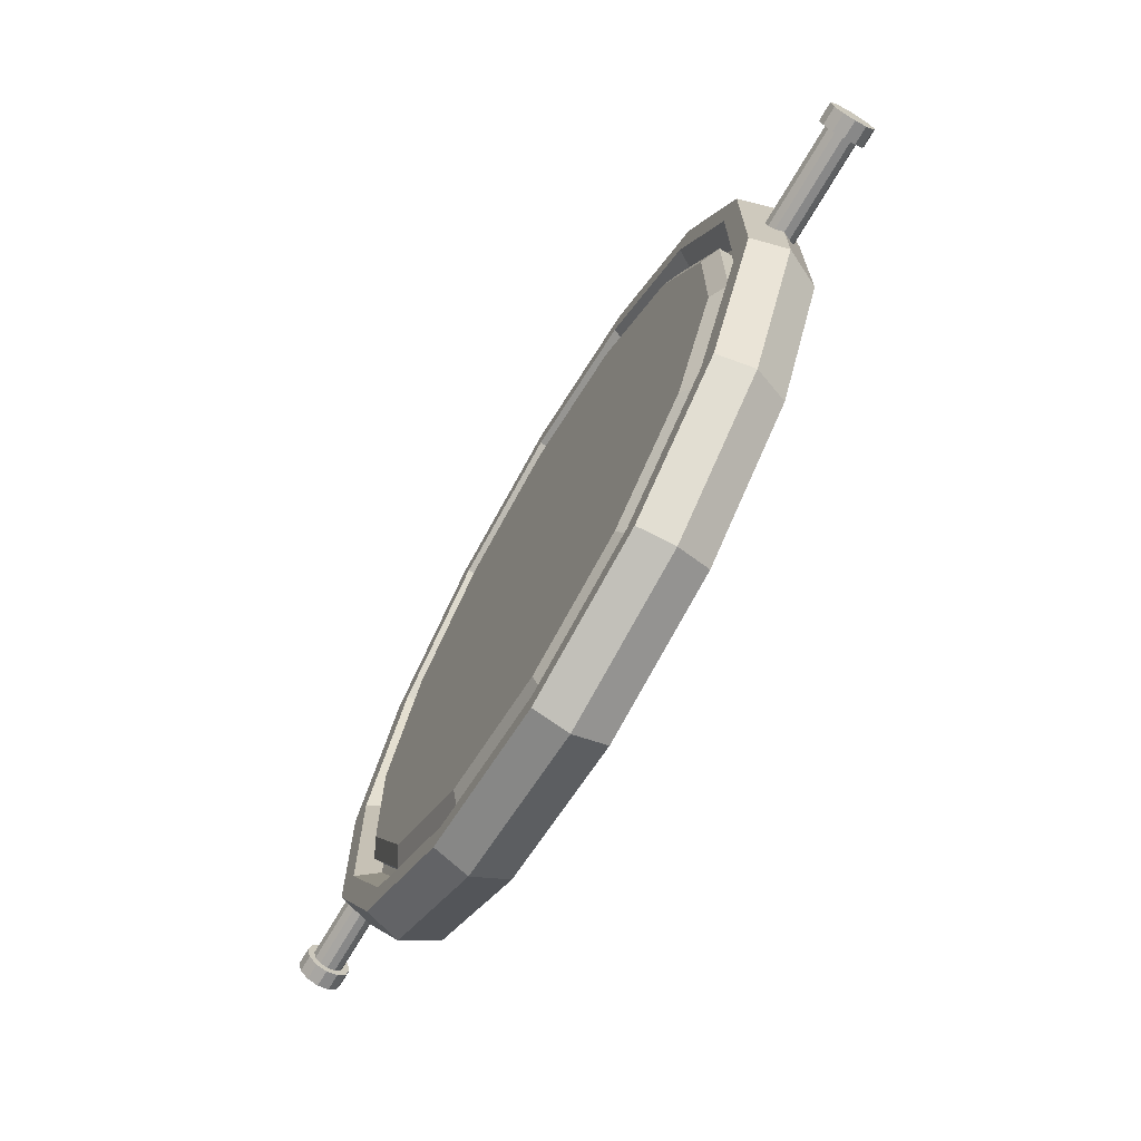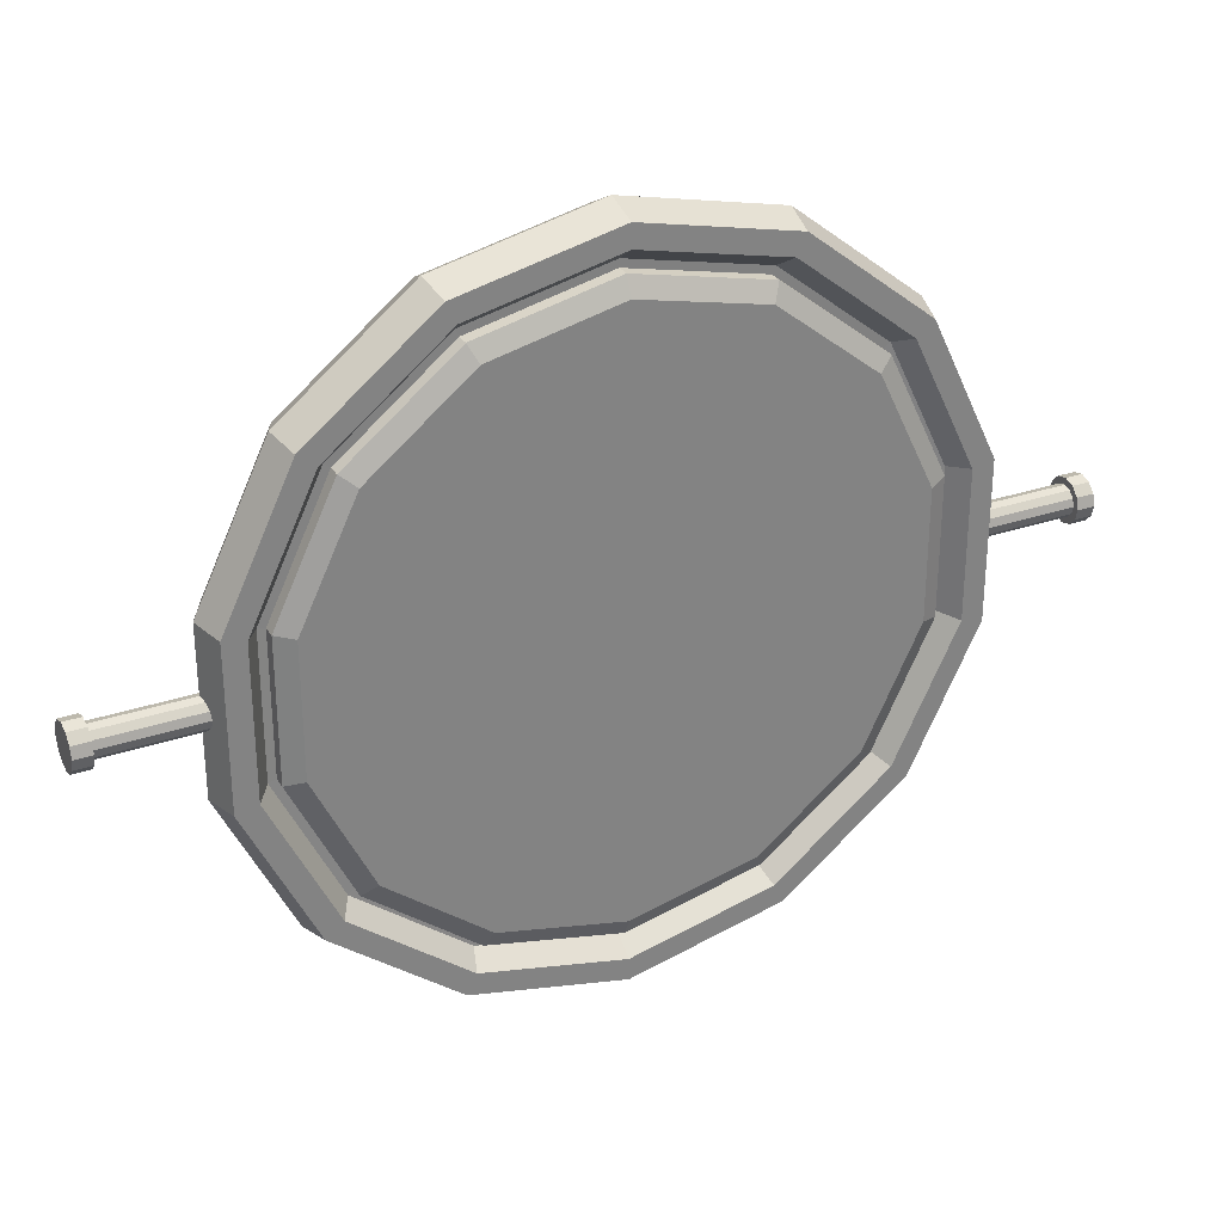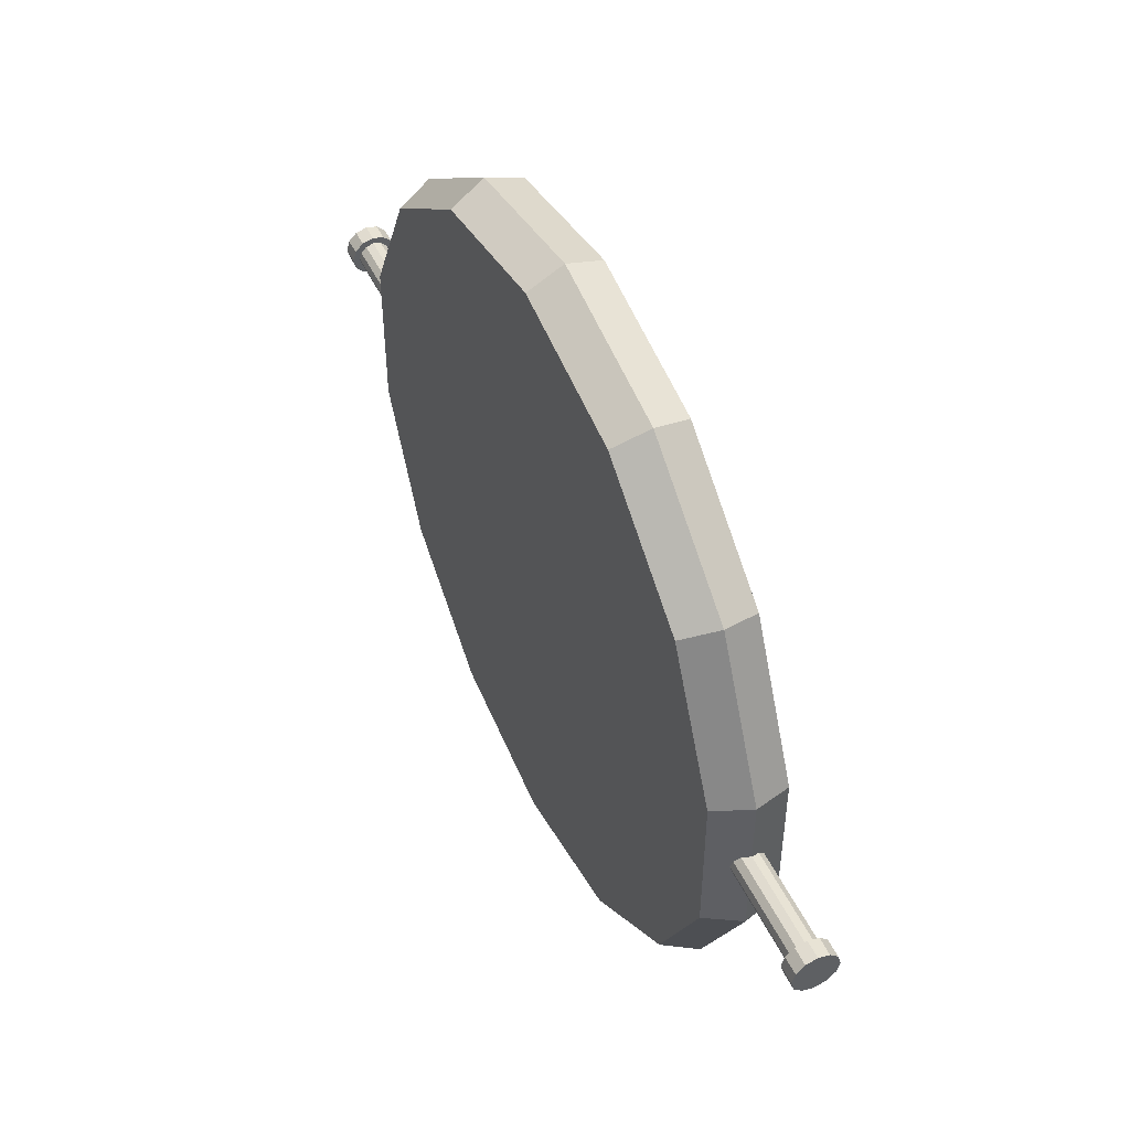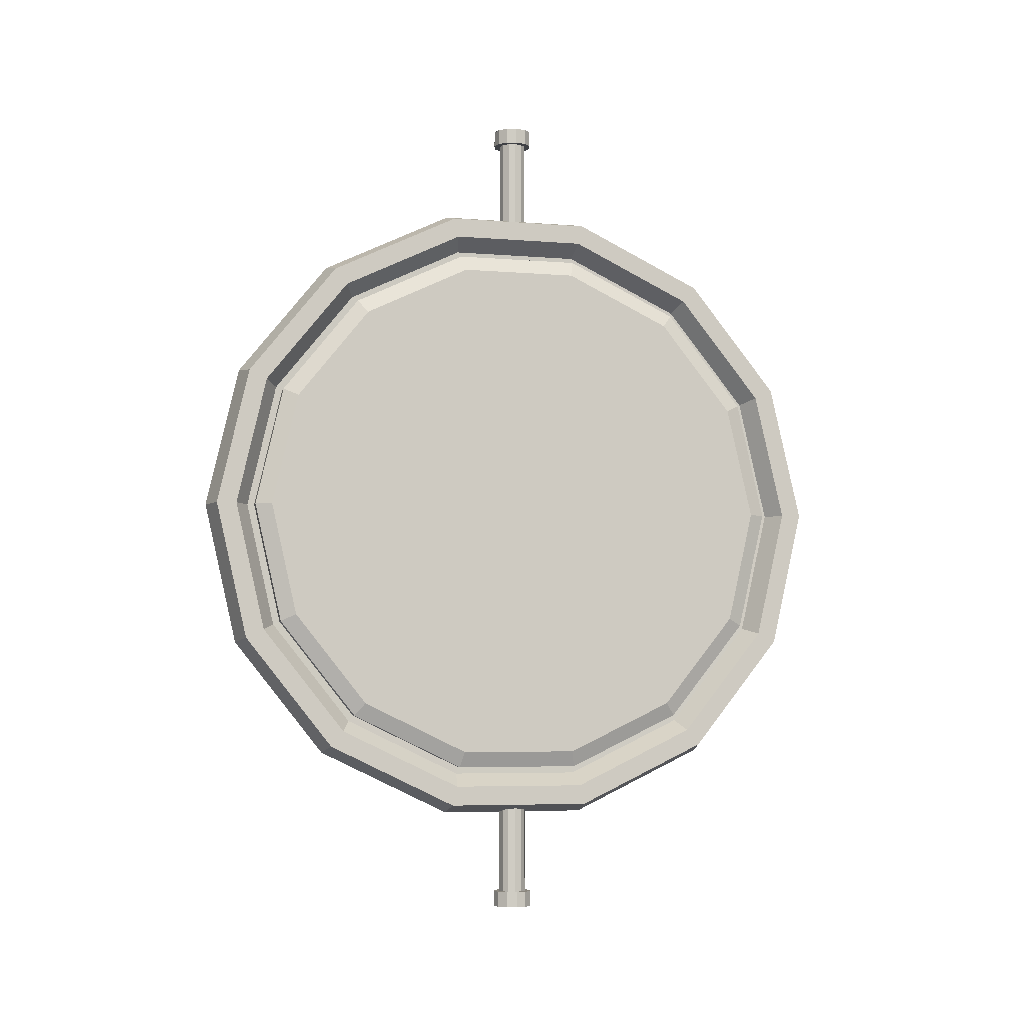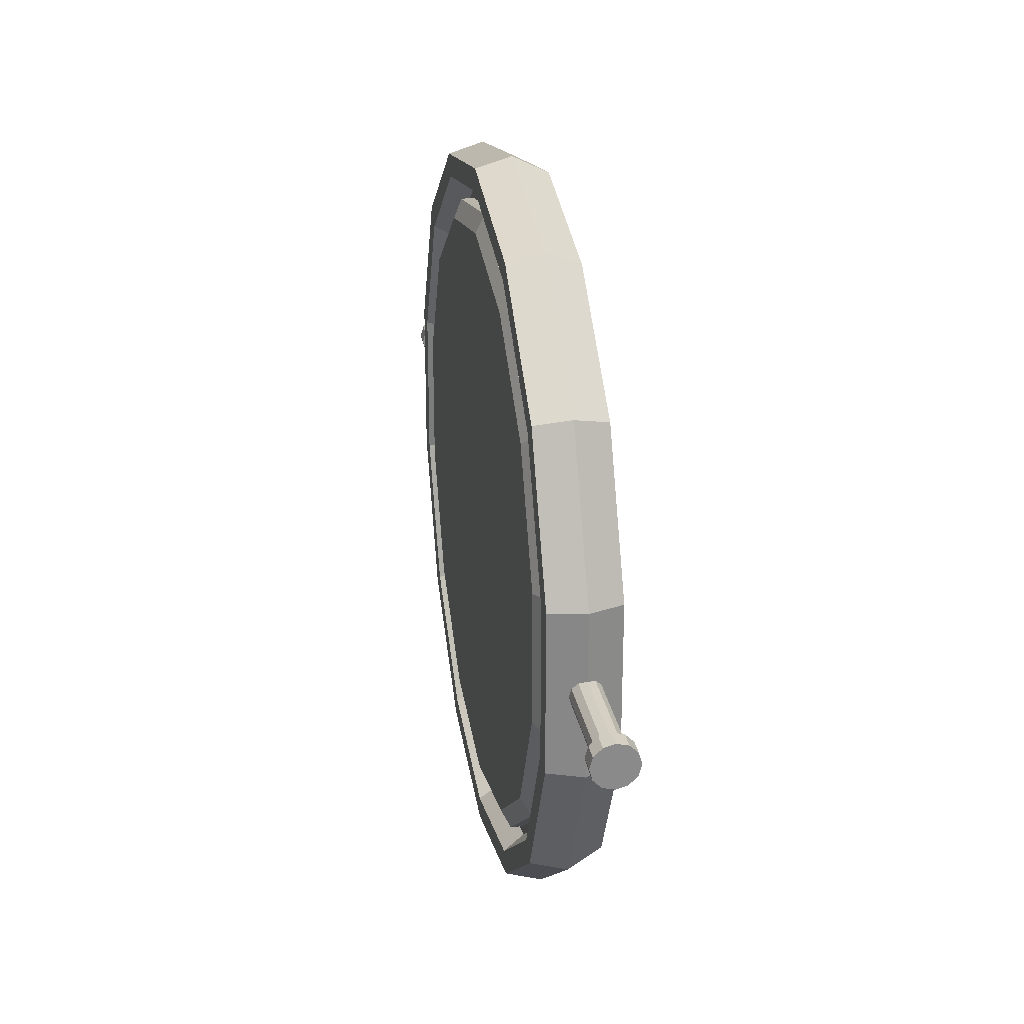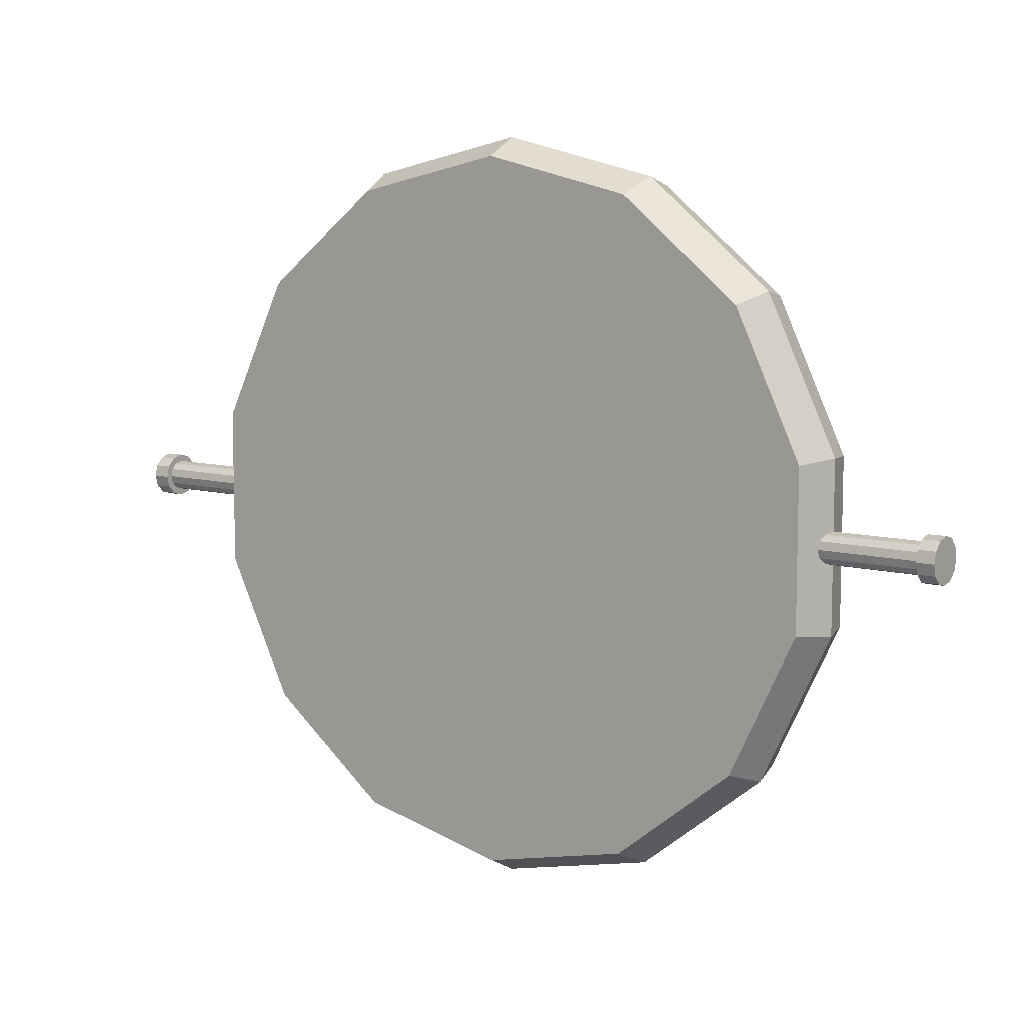
<metadata>
{"format":"obj","ext":"obj","renderer":"f3d","projection":"perspective","resolution":1024,"background":"white","views":[{"elev":-70.3,"azim":149.7,"up":"+Y"},{"elev":29.8,"azim":63.6,"up":"+Y"},{"elev":49.6,"azim":-25.1,"up":"+Y"},{"elev":-5.6,"azim":75.9,"up":"+Z"},{"elev":26.8,"azim":169.6,"up":"+Y"},{"elev":9.0,"azim":-54.1,"up":"+Y"}]}
</metadata>
<code>
g default
v 0.01103 0.006369 -0.3732
v 0.006369 0.01103 -0.3732
v 0 0.01274 -0.3732
v -0.006369 0.01103 -0.3732
v -0.01103 0.006369 -0.3732
v -0.01274 0 -0.3732
v -0.01103 -0.006369 -0.3732
v -0.006369 -0.01103 -0.3732
v 0 -0.01274 -0.3732
v 0.006369 -0.01103 -0.3732
v 0.01103 -0.006369 -0.3732
v 0.01274 0 -0.3732
v 0.01103 0.006369 -0.2636
v 0.006369 0.01103 -0.2636
v 0 0.01274 -0.2636
v -0.006369 0.01103 -0.2636
v -0.01103 0.006369 -0.2636
v -0.01274 0 -0.2636
v -0.01103 -0.006369 -0.2636
v -0.006369 -0.01103 -0.2636
v 0 -0.01274 -0.2636
v 0.006369 -0.01103 -0.2636
v 0.01103 -0.006369 -0.2636
v 0.01274 0 -0.2636
v 0.0159 0.009179 -0.3732
v 0.009179 0.0159 -0.3732
v 0 0.01836 -0.3732
v -0.009179 0.0159 -0.3732
v -0.0159 0.009179 -0.3732
v -0.01836 0 -0.3732
v -0.0159 -0.009179 -0.3732
v -0.009179 -0.0159 -0.3732
v 0 -0.01836 -0.3732
v 0.009179 -0.0159 -0.3732
v 0.0159 -0.009179 -0.3732
v 0.01836 0 -0.3732
v 0.0159 0.009179 -0.3877
v 0.009179 0.0159 -0.3877
v 0 0.01836 -0.3877
v -0.009179 0.0159 -0.3877
v -0.0159 0.009179 -0.3877
v -0.01836 0 -0.3877
v -0.0159 -0.009179 -0.3877
v -0.009179 -0.0159 -0.3877
v 0 -0.01836 -0.3877
v 0.009179 -0.0159 -0.3877
v 0.0159 -0.009179 -0.3877
v 0.01836 0 -0.3877
v 0 0 -0.3877
v 0.01103 0.006369 0.3732
v 0.006369 0.01103 0.3732
v 0 0.01274 0.3732
v -0.006369 0.01103 0.3732
v -0.01103 0.006369 0.3732
v -0.01274 0 0.3732
v -0.01103 -0.006369 0.3732
v -0.006369 -0.01103 0.3732
v 0 -0.01274 0.3732
v 0.006369 -0.01103 0.3732
v 0.01103 -0.006369 0.3732
v 0.01274 0 0.3732
v 0.01103 0.006369 0.2636
v 0.006369 0.01103 0.2636
v 0 0.01274 0.2636
v -0.006369 0.01103 0.2636
v -0.01103 0.006369 0.2636
v -0.01274 0 0.2636
v -0.01103 -0.006369 0.2636
v -0.006369 -0.01103 0.2636
v 0 -0.01274 0.2636
v 0.006369 -0.01103 0.2636
v 0.01103 -0.006369 0.2636
v 0.01274 0 0.2636
v 0.0159 0.009179 0.3732
v 0.009179 0.0159 0.3732
v 0 0.01836 0.3732
v -0.009179 0.0159 0.3732
v -0.0159 0.009179 0.3732
v -0.01836 0 0.3732
v -0.0159 -0.009179 0.3732
v -0.009179 -0.0159 0.3732
v 0 -0.01836 0.3732
v 0.009179 -0.0159 0.3732
v 0.0159 -0.009179 0.3732
v 0.01836 0 0.3732
v 0.0159 0.009179 0.3877
v 0.009179 0.0159 0.3877
v 0 0.01836 0.3877
v -0.009179 0.0159 0.3877
v -0.0159 0.009179 0.3877
v -0.01836 0 0.3877
v -0.0159 -0.009179 0.3877
v -0.009179 -0.0159 0.3877
v 0 -0.01836 0.3877
v 0.009179 -0.0159 0.3877
v 0.0159 -0.009179 0.3877
v 0.01836 0 0.3877
v 0 0 0.3877
v -0.02865 -0.2605 -0.1255
v -0.02865 -0.1803 -0.2261
v -0.02865 -0.06435 -0.2819
v -0.02865 0.06435 -0.2819
v -0.02865 0.1803 -0.2261
v -0.02865 0.2605 -0.1255
v -0.02865 0.2892 -0
v -0.02865 0.2605 0.1255
v -0.02865 0.1803 0.2261
v -0.02865 0.06435 0.2819
v -0.02865 -0.06435 0.2819
v -0.02865 -0.1803 0.2261
v -0.02865 -0.2605 0.1255
v -0.02865 -0.2892 0
v 0.02865 -0.2665 -0.1283
v 0.02865 -0.1844 -0.2313
v 0.02865 -0.06582 -0.2884
v 0.02865 0.06582 -0.2884
v 0.02865 0.1844 -0.2313
v 0.02865 0.2665 -0.1283
v 0.02865 0.2958 -0
v 0.02865 0.2665 0.1283
v 0.02865 0.1844 0.2313
v 0.02865 0.06582 0.2884
v 0.02865 -0.06582 0.2884
v 0.02865 -0.1844 0.2313
v 0.02865 -0.2665 0.1283
v 0.02865 -0.2958 0
v -0.02865 0 0
v 0 -0.2739 -0.1319
v 0 -0.1895 -0.2376
v 0 -0.06764 -0.2963
v -0 0.06764 -0.2963
v -0 0.1895 -0.2376
v -0 0.2739 -0.1319
v -0 0.304 -0
v -0 0.2739 0.1319
v -0 0.1895 0.2376
v -0 0.06764 0.2963
v 0 -0.06764 0.2963
v 0 -0.1895 0.2376
v 0 -0.2739 0.1319
v 0 -0.304 0
v 0.02865 -0.2498 -0.1203
v 0.02865 -0.1729 -0.2168
v 0.02865 -0.06171 -0.2703
v 0.02865 0.06171 -0.2703
v 0.02865 0.1729 -0.2168
v 0.02865 0.2498 -0.1203
v 0.02865 0.2773 -0
v 0.02865 0.2498 0.1203
v 0.02865 0.1729 0.2168
v 0.02865 0.06171 0.2703
v 0.02865 -0.06171 0.2703
v 0.02865 -0.1729 0.2168
v 0.02865 -0.2498 0.1203
v 0.02865 -0.2773 0
v 0.01135 -0.2389 -0.115
v 0.01135 -0.1653 -0.2073
v 0.01135 -0.05899 -0.2585
v 0.01135 0.05899 -0.2585
v 0.01135 0.1653 -0.2073
v 0.01135 0.2389 -0.115
v 0.01135 0.2651 -0
v 0.01135 0.2389 0.115
v 0.01135 0.1653 0.2073
v 0.01135 0.05899 0.2585
v 0.01135 -0.05899 0.2585
v 0.01135 -0.1653 0.2073
v 0.01135 -0.2389 0.115
v 0.01135 -0.2651 0
v 0.01121 -0.2329 -0.1122
v 0.01121 -0.1612 -0.2021
v 0.01121 -0.05752 -0.252
v 0.01121 0.05752 -0.252
v 0.01121 0.1612 -0.2021
v 0.01121 0.2329 -0.1122
v 0.01121 0.2585 -0
v 0.01121 0.2329 0.1122
v 0.01121 0.1612 0.2021
v 0.01121 0.05752 0.252
v 0.01121 -0.05752 0.252
v 0.01121 -0.1612 0.2021
v 0.01121 -0.2329 0.1122
v 0.01121 -0.2585 0
v 0.02149 -0.2329 -0.1122
v 0.02149 -0.1612 -0.2021
v 0.02149 -0.05752 -0.252
v 0.02149 0.05752 -0.252
v 0.02149 0.1612 -0.2021
v 0.02149 0.2329 -0.1122
v 0.02149 0.2585 -0
v 0.02149 0.2329 0.1122
v 0.02149 0.1612 0.2021
v 0.02149 0.05752 0.252
v 0.02149 -0.05752 0.252
v 0.02149 -0.1612 0.2021
v 0.02149 -0.2329 0.1122
v 0.02149 -0.2585 0
v 0.02865 -0.2193 -0.1056
v 0.02865 -0.1518 -0.1903
v 0.02865 -0.05416 -0.2373
v 0.02865 0.05416 -0.2373
v 0.02865 0.1518 -0.1903
v 0.02865 0.2193 -0.1056
v 0.02865 0.2434 -0
v 0.02865 0.2193 0.1056
v 0.02865 0.1518 0.1903
v 0.02865 0.05416 0.2373
v 0.02865 -0.05416 0.2373
v 0.02865 -0.1518 0.1903
v 0.02865 -0.2193 0.1056
v 0.02865 -0.2434 0
v 0.02865 -0 0
g Mirror
f 13 1 2 14
f 14 2 3 15
f 15 3 4 16
f 16 4 5 17
f 17 5 6 18
f 18 6 7 19
f 19 7 8 20
f 20 8 9 21
f 21 9 10 22
f 22 10 11 23
f 23 11 12 24
f 24 12 1 13
f 1 25 26 2
f 2 26 27 3
f 3 27 28 4
f 4 28 29 5
f 5 29 30 6
f 6 30 31 7
f 7 31 32 8
f 8 32 33 9
f 9 33 34 10
f 10 34 35 11
f 11 35 36 12
f 12 36 25 1
f 25 37 38 26
f 26 38 39 27
f 27 39 40 28
f 28 40 41 29
f 29 41 42 30
f 30 42 43 31
f 31 43 44 32
f 32 44 45 33
f 33 45 46 34
f 34 46 47 35
f 35 47 48 36
f 36 48 37 25
f 37 49 38
f 38 49 39
f 39 49 40
f 40 49 41
f 41 49 42
f 42 49 43
f 43 49 44
f 44 49 45
f 45 49 46
f 46 49 47
f 47 49 48
f 48 49 37
f 62 63 51 50
f 63 64 52 51
f 64 65 53 52
f 65 66 54 53
f 66 67 55 54
f 67 68 56 55
f 68 69 57 56
f 69 70 58 57
f 70 71 59 58
f 71 72 60 59
f 72 73 61 60
f 73 62 50 61
f 50 51 75 74
f 51 52 76 75
f 52 53 77 76
f 53 54 78 77
f 54 55 79 78
f 55 56 80 79
f 56 57 81 80
f 57 58 82 81
f 58 59 83 82
f 59 60 84 83
f 60 61 85 84
f 61 50 74 85
f 74 75 87 86
f 75 76 88 87
f 76 77 89 88
f 77 78 90 89
f 78 79 91 90
f 79 80 92 91
f 80 81 93 92
f 81 82 94 93
f 82 83 95 94
f 83 84 96 95
f 84 85 97 96
f 85 74 86 97
f 86 87 98
f 87 88 98
f 88 89 98
f 89 90 98
f 90 91 98
f 91 92 98
f 92 93 98
f 93 94 98
f 94 95 98
f 95 96 98
f 96 97 98
f 97 86 98
f 128 129 114 113
f 129 130 115 114
f 130 131 116 115
f 131 132 117 116
f 132 133 118 117
f 133 134 119 118
f 134 135 120 119
f 135 136 121 120
f 136 137 122 121
f 137 138 123 122
f 138 139 124 123
f 139 140 125 124
f 140 141 126 125
f 141 128 113 126
f 100 99 127
f 101 100 127
f 102 101 127
f 103 102 127
f 104 103 127
f 105 104 127
f 106 105 127
f 107 106 127
f 108 107 127
f 109 108 127
f 110 109 127
f 111 110 127
f 112 111 127
f 99 112 127
f 99 100 129 128
f 100 101 130 129
f 101 102 131 130
f 102 103 132 131
f 103 104 133 132
f 104 105 134 133
f 105 106 135 134
f 106 107 136 135
f 107 108 137 136
f 108 109 138 137
f 109 110 139 138
f 110 111 140 139
f 111 112 141 140
f 112 99 128 141
f 113 114 143 142
f 114 115 144 143
f 115 116 145 144
f 116 117 146 145
f 117 118 147 146
f 118 119 148 147
f 119 120 149 148
f 120 121 150 149
f 121 122 151 150
f 122 123 152 151
f 123 124 153 152
f 124 125 154 153
f 125 126 155 154
f 126 113 142 155
f 142 143 157 156
f 143 144 158 157
f 144 145 159 158
f 145 146 160 159
f 146 147 161 160
f 147 148 162 161
f 148 149 163 162
f 149 150 164 163
f 150 151 165 164
f 151 152 166 165
f 152 153 167 166
f 153 154 168 167
f 154 155 169 168
f 155 142 156 169
f 156 157 171 170
f 157 158 172 171
f 158 159 173 172
f 159 160 174 173
f 160 161 175 174
f 161 162 176 175
f 162 163 177 176
f 163 164 178 177
f 164 165 179 178
f 165 166 180 179
f 166 167 181 180
f 167 168 182 181
f 168 169 183 182
f 169 156 170 183
f 170 171 185 184
f 171 172 186 185
f 172 173 187 186
f 173 174 188 187
f 174 175 189 188
f 175 176 190 189
f 176 177 191 190
f 177 178 192 191
f 178 179 193 192
f 179 180 194 193
f 180 181 195 194
f 181 182 196 195
f 182 183 197 196
f 183 170 184 197
f 184 185 199 198
f 185 186 200 199
f 186 187 201 200
f 187 188 202 201
f 188 189 203 202
f 189 190 204 203
f 190 191 205 204
f 191 192 206 205
f 192 193 207 206
f 193 194 208 207
f 194 195 209 208
f 195 196 210 209
f 196 197 211 210
f 197 184 198 211
f 198 199 212
f 199 200 212
f 200 201 212
f 201 202 212
f 202 203 212
f 203 204 212
f 204 205 212
f 205 206 212
f 206 207 212
f 207 208 212
f 208 209 212
f 209 210 212
f 210 211 212
f 211 198 212

</code>
